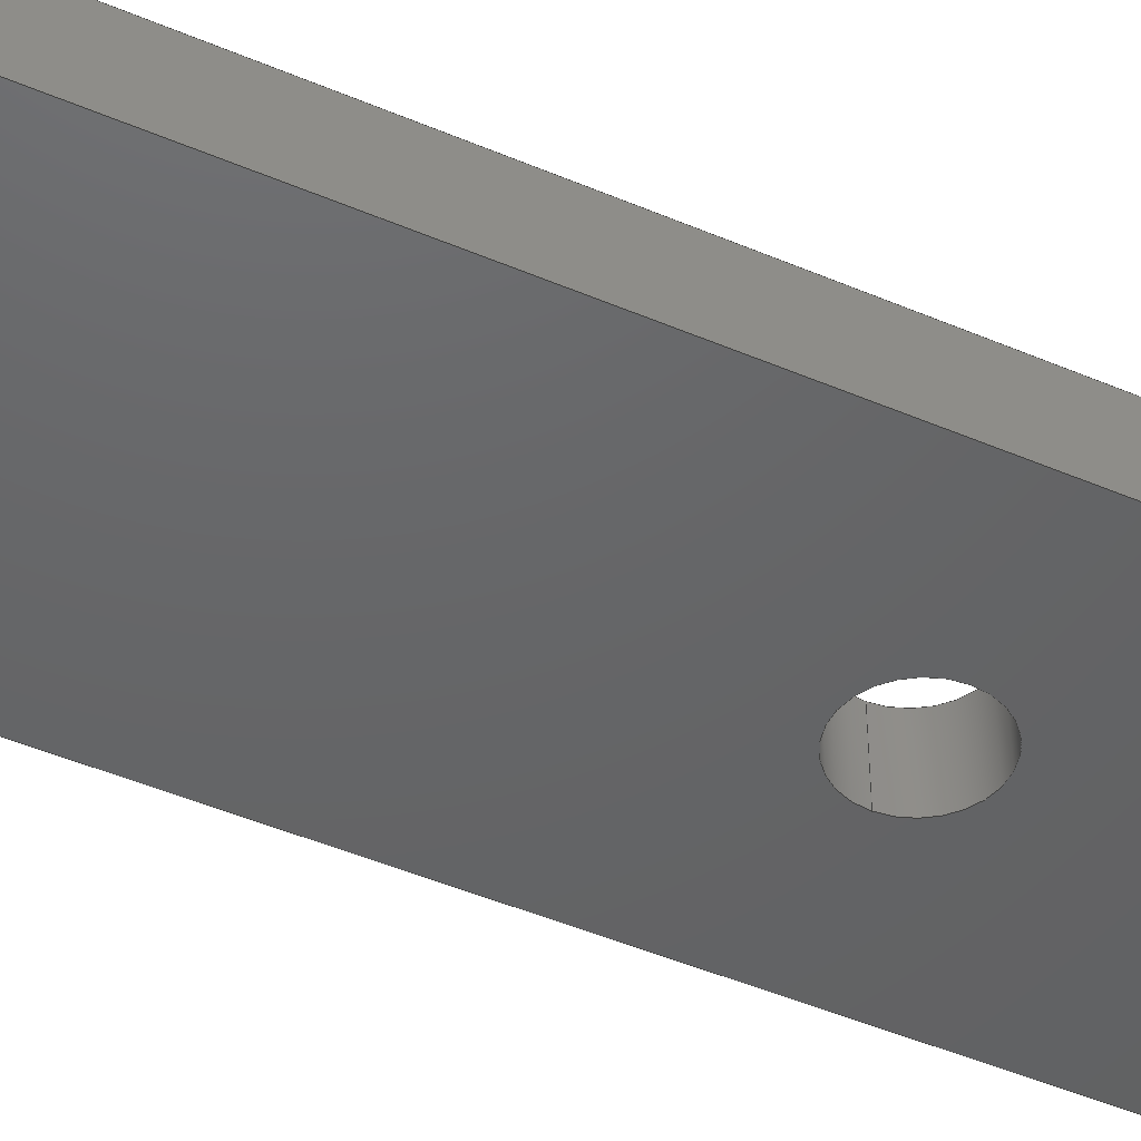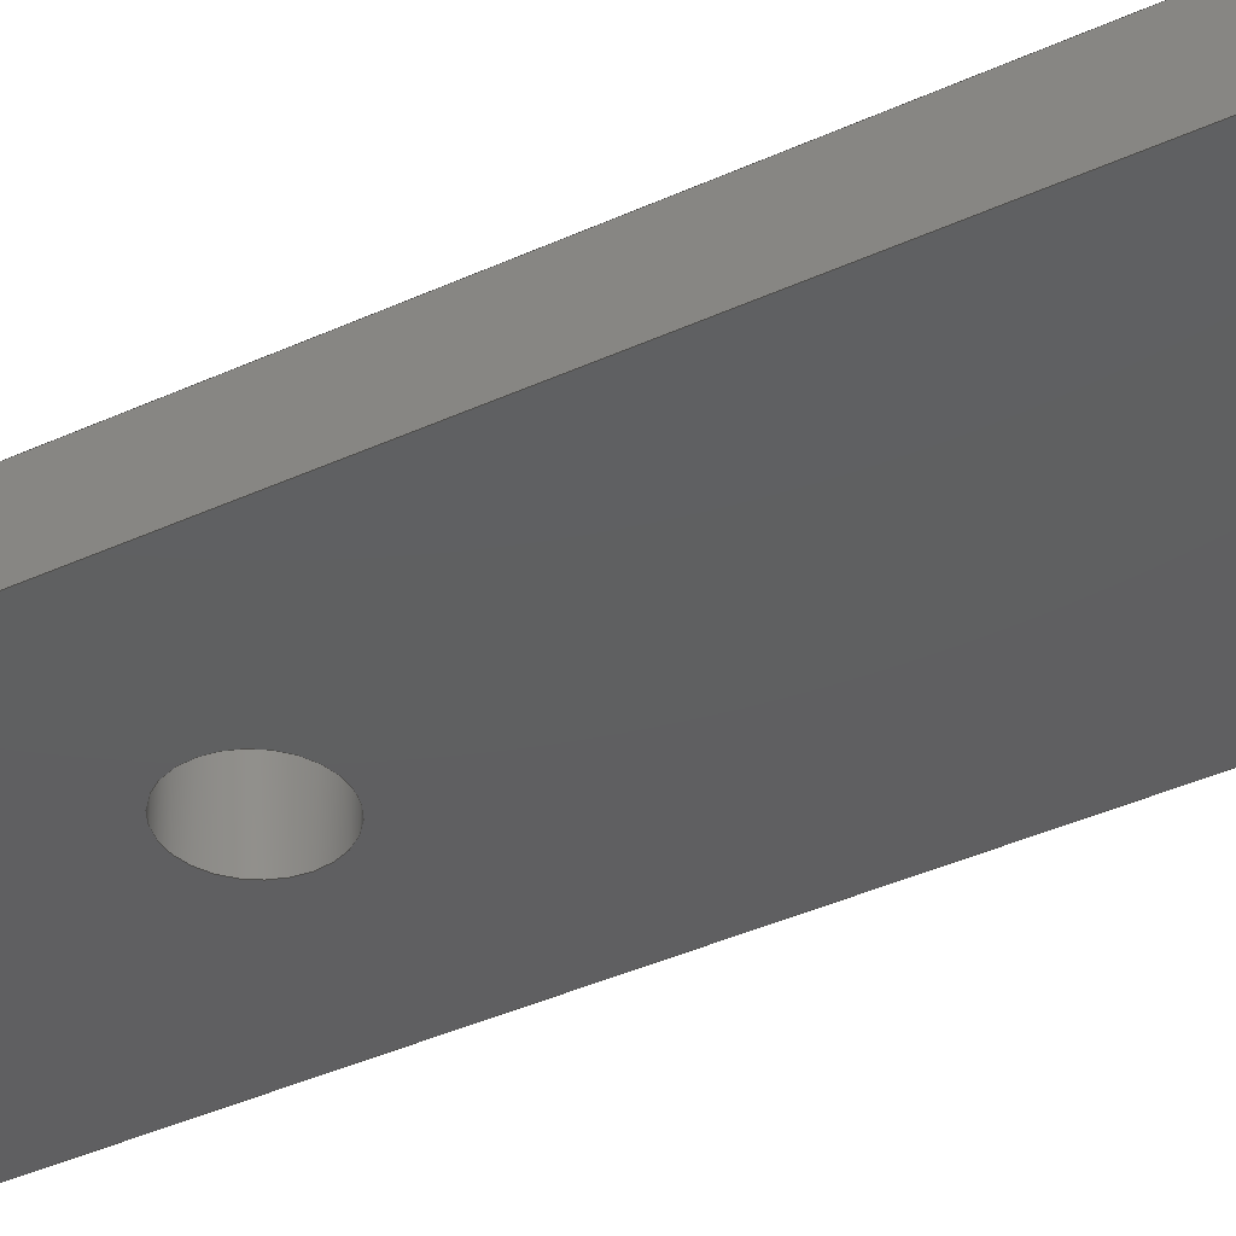
<metadata>
{"format":"step","ext":"step","renderer":"f3d","projection":"perspective","resolution":1024,"background":"white","views":[{"elev":-46.1,"azim":-116.2,"up":"+Z"},{"elev":-39.1,"azim":120.0,"up":"+Z"}]}
</metadata>
<code>
ISO-10303-21;
DATA;
#1=SHAPE_REPRESENTATION_RELATIONSHIP('','',#242,#2);
#2=ADVANCED_BREP_SHAPE_REPRESENTATION('',(#240),#410);
#3=CIRCLE('',#248,0.0026);
#4=CIRCLE('',#249,0.0026);
#5=CIRCLE('',#251,0.0026);
#6=CIRCLE('',#252,0.0026);
#7=CIRCLE('',#254,0.0015);
#8=CIRCLE('',#255,0.0015);
#9=CIRCLE('',#258,0.005);
#10=CIRCLE('',#259,0.005);
#11=CIRCLE('',#260,0.005);
#12=CIRCLE('',#261,0.005);
#13=CIRCLE('',#263,0.005);
#14=CIRCLE('',#264,0.005);
#15=CIRCLE('',#265,0.005);
#16=CIRCLE('',#266,0.005);
#17=CYLINDRICAL_SURFACE('',#247,0.0026);
#18=CYLINDRICAL_SURFACE('',#250,0.0026);
#19=CYLINDRICAL_SURFACE('',#253,0.0015);
#20=CYLINDRICAL_SURFACE('',#267,0.005);
#21=CYLINDRICAL_SURFACE('',#268,0.005);
#22=CYLINDRICAL_SURFACE('',#269,0.005);
#23=CYLINDRICAL_SURFACE('',#270,0.005);
#24=ORIENTED_EDGE('',*,*,#84,.F.);
#25=ORIENTED_EDGE('',*,*,#85,.T.);
#26=ORIENTED_EDGE('',*,*,#86,.T.);
#27=ORIENTED_EDGE('',*,*,#87,.T.);
#28=ORIENTED_EDGE('',*,*,#88,.F.);
#29=ORIENTED_EDGE('',*,*,#89,.T.);
#30=ORIENTED_EDGE('',*,*,#90,.T.);
#31=ORIENTED_EDGE('',*,*,#91,.T.);
#32=ORIENTED_EDGE('',*,*,#92,.F.);
#33=ORIENTED_EDGE('',*,*,#93,.T.);
#34=ORIENTED_EDGE('',*,*,#94,.T.);
#35=ORIENTED_EDGE('',*,*,#95,.T.);
#36=ORIENTED_EDGE('',*,*,#96,.T.);
#37=ORIENTED_EDGE('',*,*,#97,.F.);
#38=ORIENTED_EDGE('',*,*,#98,.T.);
#39=ORIENTED_EDGE('',*,*,#99,.F.);
#40=ORIENTED_EDGE('',*,*,#100,.T.);
#41=ORIENTED_EDGE('',*,*,#101,.F.);
#42=ORIENTED_EDGE('',*,*,#102,.F.);
#43=ORIENTED_EDGE('',*,*,#103,.T.);
#44=ORIENTED_EDGE('',*,*,#104,.T.);
#45=ORIENTED_EDGE('',*,*,#105,.T.);
#46=ORIENTED_EDGE('',*,*,#100,.F.);
#47=ORIENTED_EDGE('',*,*,#98,.F.);
#48=ORIENTED_EDGE('',*,*,#96,.F.);
#49=ORIENTED_EDGE('',*,*,#86,.F.);
#50=ORIENTED_EDGE('',*,*,#106,.T.);
#51=ORIENTED_EDGE('',*,*,#88,.T.);
#52=ORIENTED_EDGE('',*,*,#107,.T.);
#53=ORIENTED_EDGE('',*,*,#92,.T.);
#54=ORIENTED_EDGE('',*,*,#108,.T.);
#55=ORIENTED_EDGE('',*,*,#104,.F.);
#56=ORIENTED_EDGE('',*,*,#109,.T.);
#57=ORIENTED_EDGE('',*,*,#101,.T.);
#58=ORIENTED_EDGE('',*,*,#99,.T.);
#59=ORIENTED_EDGE('',*,*,#97,.T.);
#60=ORIENTED_EDGE('',*,*,#90,.F.);
#61=ORIENTED_EDGE('',*,*,#110,.T.);
#62=ORIENTED_EDGE('',*,*,#84,.T.);
#63=ORIENTED_EDGE('',*,*,#111,.T.);
#64=ORIENTED_EDGE('',*,*,#102,.T.);
#65=ORIENTED_EDGE('',*,*,#112,.T.);
#66=ORIENTED_EDGE('',*,*,#94,.F.);
#67=ORIENTED_EDGE('',*,*,#113,.T.);
#68=ORIENTED_EDGE('',*,*,#106,.F.);
#69=ORIENTED_EDGE('',*,*,#85,.F.);
#70=ORIENTED_EDGE('',*,*,#110,.F.);
#71=ORIENTED_EDGE('',*,*,#89,.F.);
#72=ORIENTED_EDGE('',*,*,#109,.F.);
#73=ORIENTED_EDGE('',*,*,#103,.F.);
#74=ORIENTED_EDGE('',*,*,#111,.F.);
#75=ORIENTED_EDGE('',*,*,#87,.F.);
#76=ORIENTED_EDGE('',*,*,#107,.F.);
#77=ORIENTED_EDGE('',*,*,#91,.F.);
#78=ORIENTED_EDGE('',*,*,#113,.F.);
#79=ORIENTED_EDGE('',*,*,#93,.F.);
#80=ORIENTED_EDGE('',*,*,#108,.F.);
#81=ORIENTED_EDGE('',*,*,#95,.F.);
#82=ORIENTED_EDGE('',*,*,#112,.F.);
#83=ORIENTED_EDGE('',*,*,#105,.F.);
#84=EDGE_CURVE('',#114,#115,#136,.T.);
#85=EDGE_CURVE('',#114,#116,#137,.F.);
#86=EDGE_CURVE('',#116,#117,#138,.T.);
#87=EDGE_CURVE('',#117,#115,#139,.T.);
#88=EDGE_CURVE('',#118,#119,#140,.T.);
#89=EDGE_CURVE('',#118,#120,#141,.T.);
#90=EDGE_CURVE('',#120,#121,#142,.T.);
#91=EDGE_CURVE('',#121,#119,#143,.F.);
#92=EDGE_CURVE('',#122,#123,#144,.T.);
#93=EDGE_CURVE('',#122,#124,#145,.T.);
#94=EDGE_CURVE('',#124,#125,#146,.T.);
#95=EDGE_CURVE('',#125,#123,#147,.F.);
#96=EDGE_CURVE('',#126,#126,#3,.T.);
#97=EDGE_CURVE('',#127,#127,#4,.T.);
#98=EDGE_CURVE('',#128,#128,#5,.T.);
#99=EDGE_CURVE('',#129,#129,#6,.T.);
#100=EDGE_CURVE('',#130,#130,#7,.T.);
#101=EDGE_CURVE('',#131,#131,#8,.T.);
#102=EDGE_CURVE('',#132,#133,#148,.T.);
#103=EDGE_CURVE('',#132,#134,#149,.F.);
#104=EDGE_CURVE('',#134,#135,#150,.T.);
#105=EDGE_CURVE('',#135,#133,#151,.T.);
#106=EDGE_CURVE('',#116,#118,#9,.T.);
#107=EDGE_CURVE('',#119,#122,#10,.T.);
#108=EDGE_CURVE('',#123,#135,#11,.T.);
#109=EDGE_CURVE('',#134,#117,#12,.T.);
#110=EDGE_CURVE('',#120,#114,#13,.F.);
#111=EDGE_CURVE('',#115,#132,#14,.F.);
#112=EDGE_CURVE('',#133,#125,#15,.F.);
#113=EDGE_CURVE('',#124,#121,#16,.F.);
#114=VERTEX_POINT('',#346);
#115=VERTEX_POINT('',#347);
#116=VERTEX_POINT('',#349);
#117=VERTEX_POINT('',#351);
#118=VERTEX_POINT('',#355);
#119=VERTEX_POINT('',#356);
#120=VERTEX_POINT('',#358);
#121=VERTEX_POINT('',#360);
#122=VERTEX_POINT('',#364);
#123=VERTEX_POINT('',#365);
#124=VERTEX_POINT('',#367);
#125=VERTEX_POINT('',#369);
#126=VERTEX_POINT('',#373);
#127=VERTEX_POINT('',#375);
#128=VERTEX_POINT('',#378);
#129=VERTEX_POINT('',#380);
#130=VERTEX_POINT('',#383);
#131=VERTEX_POINT('',#385);
#132=VERTEX_POINT('',#388);
#133=VERTEX_POINT('',#389);
#134=VERTEX_POINT('',#391);
#135=VERTEX_POINT('',#393);
#136=LINE('',#345,#152);
#137=LINE('',#348,#153);
#138=LINE('',#350,#154);
#139=LINE('',#352,#155);
#140=LINE('',#354,#156);
#141=LINE('',#357,#157);
#142=LINE('',#359,#158);
#143=LINE('',#361,#159);
#144=LINE('',#363,#160);
#145=LINE('',#366,#161);
#146=LINE('',#368,#162);
#147=LINE('',#370,#163);
#148=LINE('',#387,#164);
#149=LINE('',#390,#165);
#150=LINE('',#392,#166);
#151=LINE('',#394,#167);
#152=VECTOR('',#275,1);
#153=VECTOR('',#276,1);
#154=VECTOR('',#277,1);
#155=VECTOR('',#278,1);
#156=VECTOR('',#281,1);
#157=VECTOR('',#282,1);
#158=VECTOR('',#283,1);
#159=VECTOR('',#284,1);
#160=VECTOR('',#287,1);
#161=VECTOR('',#288,1);
#162=VECTOR('',#289,1);
#163=VECTOR('',#290,1);
#164=VECTOR('',#311,1);
#165=VECTOR('',#312,1);
#166=VECTOR('',#313,1);
#167=VECTOR('',#314,1);
#168=EDGE_LOOP('',(#24,#25,#26,#27));
#169=EDGE_LOOP('',(#28,#29,#30,#31));
#170=EDGE_LOOP('',(#32,#33,#34,#35));
#171=EDGE_LOOP('',(#36));
#172=EDGE_LOOP('',(#37));
#173=EDGE_LOOP('',(#38));
#174=EDGE_LOOP('',(#39));
#175=EDGE_LOOP('',(#40));
#176=EDGE_LOOP('',(#41));
#177=EDGE_LOOP('',(#42,#43,#44,#45));
#178=EDGE_LOOP('',(#46));
#179=EDGE_LOOP('',(#47));
#180=EDGE_LOOP('',(#48));
#181=EDGE_LOOP('',(#49,#50,#51,#52,#53,#54,#55,#56));
#182=EDGE_LOOP('',(#57));
#183=EDGE_LOOP('',(#58));
#184=EDGE_LOOP('',(#59));
#185=EDGE_LOOP('',(#60,#61,#62,#63,#64,#65,#66,#67));
#186=EDGE_LOOP('',(#68,#69,#70,#71));
#187=EDGE_LOOP('',(#72,#73,#74,#75));
#188=EDGE_LOOP('',(#76,#77,#78,#79));
#189=EDGE_LOOP('',(#80,#81,#82,#83));
#190=FACE_BOUND('',#168,.T.);
#191=FACE_BOUND('',#169,.T.);
#192=FACE_BOUND('',#170,.T.);
#193=FACE_BOUND('',#171,.T.);
#194=FACE_BOUND('',#172,.T.);
#195=FACE_BOUND('',#173,.T.);
#196=FACE_BOUND('',#174,.T.);
#197=FACE_BOUND('',#175,.T.);
#198=FACE_BOUND('',#176,.T.);
#199=FACE_BOUND('',#177,.T.);
#200=FACE_BOUND('',#178,.T.);
#201=FACE_BOUND('',#179,.T.);
#202=FACE_BOUND('',#180,.T.);
#203=FACE_BOUND('',#181,.T.);
#204=FACE_BOUND('',#182,.T.);
#205=FACE_BOUND('',#183,.T.);
#206=FACE_BOUND('',#184,.T.);
#207=FACE_BOUND('',#185,.T.);
#208=FACE_BOUND('',#186,.T.);
#209=FACE_BOUND('',#187,.T.);
#210=FACE_BOUND('',#188,.T.);
#211=FACE_BOUND('',#189,.T.);
#212=PLANE('',#244);
#213=PLANE('',#245);
#214=PLANE('',#246);
#215=PLANE('',#256);
#216=PLANE('',#257);
#217=PLANE('',#262);
#218=ADVANCED_FACE('',(#190),#212,.T.);
#219=ADVANCED_FACE('',(#191),#213,.F.);
#220=ADVANCED_FACE('',(#192),#214,.F.);
#221=ADVANCED_FACE('',(#193,#194),#17,.F.);
#222=ADVANCED_FACE('',(#195,#196),#18,.F.);
#223=ADVANCED_FACE('',(#197,#198),#19,.F.);
#224=ADVANCED_FACE('',(#199),#215,.T.);
#225=ADVANCED_FACE('',(#200,#201,#202,#203),#216,.T.);
#226=ADVANCED_FACE('',(#204,#205,#206,#207),#217,.F.);
#227=ADVANCED_FACE('',(#208),#20,.T.);
#228=ADVANCED_FACE('',(#209),#21,.T.);
#229=ADVANCED_FACE('',(#210),#22,.T.);
#230=ADVANCED_FACE('',(#211),#23,.T.);
#231=CLOSED_SHELL('',(#218,#219,#220,#221,#222,#223,#224,#225,#226,#227,
#228,#229,#230));
#232=STYLED_ITEM('',(#233),#240);
#233=PRESENTATION_STYLE_ASSIGNMENT((#234));
#234=SURFACE_STYLE_USAGE(.BOTH.,#235);
#235=SURFACE_SIDE_STYLE('',(#236));
#236=SURFACE_STYLE_FILL_AREA(#237);
#237=FILL_AREA_STYLE('',(#238));
#238=FILL_AREA_STYLE_COLOUR('',#239);
#239=COLOUR_RGB('',0.6,0.6,0.6);
#240=MANIFOLD_SOLID_BREP('Tensioner Plate',#231);
#241=SHAPE_DEFINITION_REPRESENTATION(#415,#242);
#242=SHAPE_REPRESENTATION('Tensioner Plate',(#243),#410);
#243=AXIS2_PLACEMENT_3D('',#343,#271,#272);
#244=AXIS2_PLACEMENT_3D('',#344,#273,#274);
#245=AXIS2_PLACEMENT_3D('',#353,#279,#280);
#246=AXIS2_PLACEMENT_3D('',#362,#285,#286);
#247=AXIS2_PLACEMENT_3D('',#371,#291,#292);
#248=AXIS2_PLACEMENT_3D('',#372,#293,#294);
#249=AXIS2_PLACEMENT_3D('',#374,#295,#296);
#250=AXIS2_PLACEMENT_3D('',#376,#297,#298);
#251=AXIS2_PLACEMENT_3D('',#377,#299,#300);
#252=AXIS2_PLACEMENT_3D('',#379,#301,#302);
#253=AXIS2_PLACEMENT_3D('',#381,#303,#304);
#254=AXIS2_PLACEMENT_3D('',#382,#305,#306);
#255=AXIS2_PLACEMENT_3D('',#384,#307,#308);
#256=AXIS2_PLACEMENT_3D('',#386,#309,#310);
#257=AXIS2_PLACEMENT_3D('',#395,#315,#316);
#258=AXIS2_PLACEMENT_3D('',#396,#317,#318);
#259=AXIS2_PLACEMENT_3D('',#397,#319,#320);
#260=AXIS2_PLACEMENT_3D('',#398,#321,#322);
#261=AXIS2_PLACEMENT_3D('',#399,#323,#324);
#262=AXIS2_PLACEMENT_3D('',#400,#325,#326);
#263=AXIS2_PLACEMENT_3D('',#401,#327,#328);
#264=AXIS2_PLACEMENT_3D('',#402,#329,#330);
#265=AXIS2_PLACEMENT_3D('',#403,#331,#332);
#266=AXIS2_PLACEMENT_3D('',#404,#333,#334);
#267=AXIS2_PLACEMENT_3D('',#405,#335,#336);
#268=AXIS2_PLACEMENT_3D('',#406,#337,#338);
#269=AXIS2_PLACEMENT_3D('',#407,#339,#340);
#270=AXIS2_PLACEMENT_3D('',#408,#341,#342);
#271=DIRECTION('',(0,0,1));
#272=DIRECTION('',(1,0,0));
#273=DIRECTION('',(1.735e-16,-1,0));
#274=DIRECTION('',(1,1.735e-16,0));
#275=DIRECTION('',(-1,-1.735e-16,0));
#276=DIRECTION('',(0,0,-1));
#277=DIRECTION('',(-1,-1.735e-16,0));
#278=DIRECTION('',(0,0,-1));
#279=DIRECTION('',(-1,5.257e-17,0));
#280=DIRECTION('',(-5.257e-17,-1,0));
#281=DIRECTION('',(5.257e-17,1,0));
#282=DIRECTION('',(0,0,-1));
#283=DIRECTION('',(5.257e-17,1,0));
#284=DIRECTION('',(0,0,-1));
#285=DIRECTION('',(0,-1,0));
#286=DIRECTION('',(0,0,-1));
#287=DIRECTION('',(-1,0,0));
#288=DIRECTION('',(0,0,-1));
#289=DIRECTION('',(-1,0,0));
#290=DIRECTION('',(0,0,-1));
#291=DIRECTION('',(0,0,-1));
#292=DIRECTION('',(-1,0,0));
#293=DIRECTION('',(0,0,1));
#294=DIRECTION('',(1,0,0));
#295=DIRECTION('',(0,0,1));
#296=DIRECTION('',(1,0,0));
#297=DIRECTION('',(0,0,-1));
#298=DIRECTION('',(-1,0,0));
#299=DIRECTION('',(0,0,1));
#300=DIRECTION('',(1,0,0));
#301=DIRECTION('',(0,0,1));
#302=DIRECTION('',(1,0,0));
#303=DIRECTION('',(0,0,-1));
#304=DIRECTION('',(-1,0,0));
#305=DIRECTION('',(0,0,1));
#306=DIRECTION('',(1,0,0));
#307=DIRECTION('',(0,0,1));
#308=DIRECTION('',(1,0,0));
#309=DIRECTION('',(-1,5.257e-17,0));
#310=DIRECTION('',(-5.257e-17,-1,0));
#311=DIRECTION('',(5.257e-17,1,0));
#312=DIRECTION('',(0,0,-1));
#313=DIRECTION('',(5.257e-17,1,0));
#314=DIRECTION('',(0,0,-1));
#315=DIRECTION('',(0,0,1));
#316=DIRECTION('',(1,0,0));
#317=DIRECTION('',(0,0,1));
#318=DIRECTION('',(1,0,0));
#319=DIRECTION('',(0,0,1));
#320=DIRECTION('',(1,0,0));
#321=DIRECTION('',(0,0,1));
#322=DIRECTION('',(1,0,0));
#323=DIRECTION('',(0,0,1));
#324=DIRECTION('',(1,0,0));
#325=DIRECTION('',(0,0,1));
#326=DIRECTION('',(1,0,0));
#327=DIRECTION('',(0,0,1));
#328=DIRECTION('',(1,0,0));
#329=DIRECTION('',(0,0,1));
#330=DIRECTION('',(1,0,0));
#331=DIRECTION('',(0,0,1));
#332=DIRECTION('',(1,0,0));
#333=DIRECTION('',(0,0,1));
#334=DIRECTION('',(1,0,0));
#335=DIRECTION('',(0,0,1));
#336=DIRECTION('',(1,0,0));
#337=DIRECTION('',(0,0,-1));
#338=DIRECTION('',(-1,0,0));
#339=DIRECTION('',(0,0,-1));
#340=DIRECTION('',(-1,0,0));
#341=DIRECTION('',(0,0,1));
#342=DIRECTION('',(1,0,0));
#343=CARTESIAN_POINT('',(0,0,0));
#344=CARTESIAN_POINT('',(3.469e-18,-0.023,0.004));
#345=CARTESIAN_POINT('',(3.469e-18,-0.023,0));
#346=CARTESIAN_POINT('',(0.005,-0.023,0));
#347=CARTESIAN_POINT('',(-0.005,-0.023,0));
#348=CARTESIAN_POINT('',(0.005,-0.023,0.004));
#349=CARTESIAN_POINT('',(0.005,-0.023,0.004));
#350=CARTESIAN_POINT('',(3.469e-18,-0.023,0.004));
#351=CARTESIAN_POINT('',(-0.005,-0.023,0.004));
#352=CARTESIAN_POINT('',(-0.005,-0.023,0.004));
#353=CARTESIAN_POINT('',(0.01,0.01,0.004));
#354=CARTESIAN_POINT('',(0.01,0.01,0.004));
#355=CARTESIAN_POINT('',(0.01,-0.018,0.004));
#356=CARTESIAN_POINT('',(0.01,0.038,0.004));
#357=CARTESIAN_POINT('',(0.01,-0.018,0));
#358=CARTESIAN_POINT('',(0.01,-0.018,0));
#359=CARTESIAN_POINT('',(0.01,0.01,0));
#360=CARTESIAN_POINT('',(0.01,0.038,0));
#361=CARTESIAN_POINT('',(0.01,0.038,0.004));
#362=CARTESIAN_POINT('',(6.939e-18,0.043,0.004));
#363=CARTESIAN_POINT('',(6.939e-18,0.043,0.004));
#364=CARTESIAN_POINT('',(0.005,0.043,0.004));
#365=CARTESIAN_POINT('',(-0.005,0.043,0.004));
#366=CARTESIAN_POINT('',(0.005,0.043,0.004));
#367=CARTESIAN_POINT('',(0.005,0.043,0));
#368=CARTESIAN_POINT('',(6.939e-18,0.043,0));
#369=CARTESIAN_POINT('',(-0.005,0.043,0));
#370=CARTESIAN_POINT('',(-0.005,0.043,0.004));
#371=CARTESIAN_POINT('',(0,1.592e-19,0.004));
#372=CARTESIAN_POINT('',(0,1.592e-19,0.004));
#373=CARTESIAN_POINT('',(0.0026,1.592e-19,0.004));
#374=CARTESIAN_POINT('',(0,1.592e-19,0));
#375=CARTESIAN_POINT('',(0.0026,1.592e-19,0));
#376=CARTESIAN_POINT('',(0,-0.015,0.004));
#377=CARTESIAN_POINT('',(0,-0.015,0.004));
#378=CARTESIAN_POINT('',(0.0026,-0.015,0.004));
#379=CARTESIAN_POINT('',(0,-0.015,0));
#380=CARTESIAN_POINT('',(0.0026,-0.015,0));
#381=CARTESIAN_POINT('',(-1.301e-18,0.035,0.004));
#382=CARTESIAN_POINT('',(-1.301e-18,0.035,0.004));
#383=CARTESIAN_POINT('',(0.0015,0.035,0.004));
#384=CARTESIAN_POINT('',(-1.301e-18,0.035,0));
#385=CARTESIAN_POINT('',(0.0015,0.035,0));
#386=CARTESIAN_POINT('',(-0.01,0.01,0.004));
#387=CARTESIAN_POINT('',(-0.01,0.01,0));
#388=CARTESIAN_POINT('',(-0.01,-0.018,0));
#389=CARTESIAN_POINT('',(-0.01,0.038,0));
#390=CARTESIAN_POINT('',(-0.01,-0.018,0.004));
#391=CARTESIAN_POINT('',(-0.01,-0.018,0.004));
#392=CARTESIAN_POINT('',(-0.01,0.01,0.004));
#393=CARTESIAN_POINT('',(-0.01,0.038,0.004));
#394=CARTESIAN_POINT('',(-0.01,0.038,0));
#395=CARTESIAN_POINT('',(5.204e-18,0.01,0.004));
#396=CARTESIAN_POINT('',(0.005,-0.018,0.004));
#397=CARTESIAN_POINT('',(0.005,0.038,0.004));
#398=CARTESIAN_POINT('',(-0.005,0.038,0.004));
#399=CARTESIAN_POINT('',(-0.005,-0.018,0.004));
#400=CARTESIAN_POINT('',(5.204e-18,0.01,0));
#401=CARTESIAN_POINT('',(0.005,-0.018,0));
#402=CARTESIAN_POINT('',(-0.005,-0.018,0));
#403=CARTESIAN_POINT('',(-0.005,0.038,0));
#404=CARTESIAN_POINT('',(0.005,0.038,0));
#405=CARTESIAN_POINT('',(0.005,-0.018,0.004));
#406=CARTESIAN_POINT('',(-0.005,-0.018,0.004));
#407=CARTESIAN_POINT('',(0.005,0.038,0.004));
#408=CARTESIAN_POINT('',(-0.005,0.038,0.004));
#409=MECHANICAL_DESIGN_GEOMETRIC_PRESENTATION_REPRESENTATION('',(#232),
#410);
#410=(
GEOMETRIC_REPRESENTATION_CONTEXT(3)
GLOBAL_UNCERTAINTY_ASSIGNED_CONTEXT((#411))
GLOBAL_UNIT_ASSIGNED_CONTEXT((#414,#413,#412))
REPRESENTATION_CONTEXT('Tensioner Plate','TOP_LEVEL_ASSEMBLY_PART')
);
#411=UNCERTAINTY_MEASURE_WITH_UNIT(LENGTH_MEASURE(1e-08),#414,
'DISTANCE_ACCURACY_VALUE','Maximum Tolerance applied to model');
#412=(
NAMED_UNIT(*)
SI_UNIT($,.STERADIAN.)
SOLID_ANGLE_UNIT()
);
#413=(
NAMED_UNIT(*)
PLANE_ANGLE_UNIT()
SI_UNIT($,.RADIAN.)
);
#414=(
LENGTH_UNIT()
NAMED_UNIT(*)
SI_UNIT($,.METRE.)
);
#415=PRODUCT_DEFINITION_SHAPE('','',#416);
#416=PRODUCT_DEFINITION('','',#418,#417);
#417=PRODUCT_DEFINITION_CONTEXT('',#424,'design');
#418=PRODUCT_DEFINITION_FORMATION_WITH_SPECIFIED_SOURCE('','',#420,
 .NOT_KNOWN.);
#419=PRODUCT_RELATED_PRODUCT_CATEGORY('','',(#420));
#420=PRODUCT('Tensioner Plate','Tensioner Plate','Tensioner Plate',(#422));
#421=PRODUCT_CATEGORY('','');
#422=PRODUCT_CONTEXT('',#424,'mechanical');
#423=APPLICATION_PROTOCOL_DEFINITION('international standard',
'ap242_managed_model_based_3d_engineering',2011,#424);
#424=APPLICATION_CONTEXT('managed model based 3d engineering');
ENDSEC;
END-ISO-10303-21;

</code>
